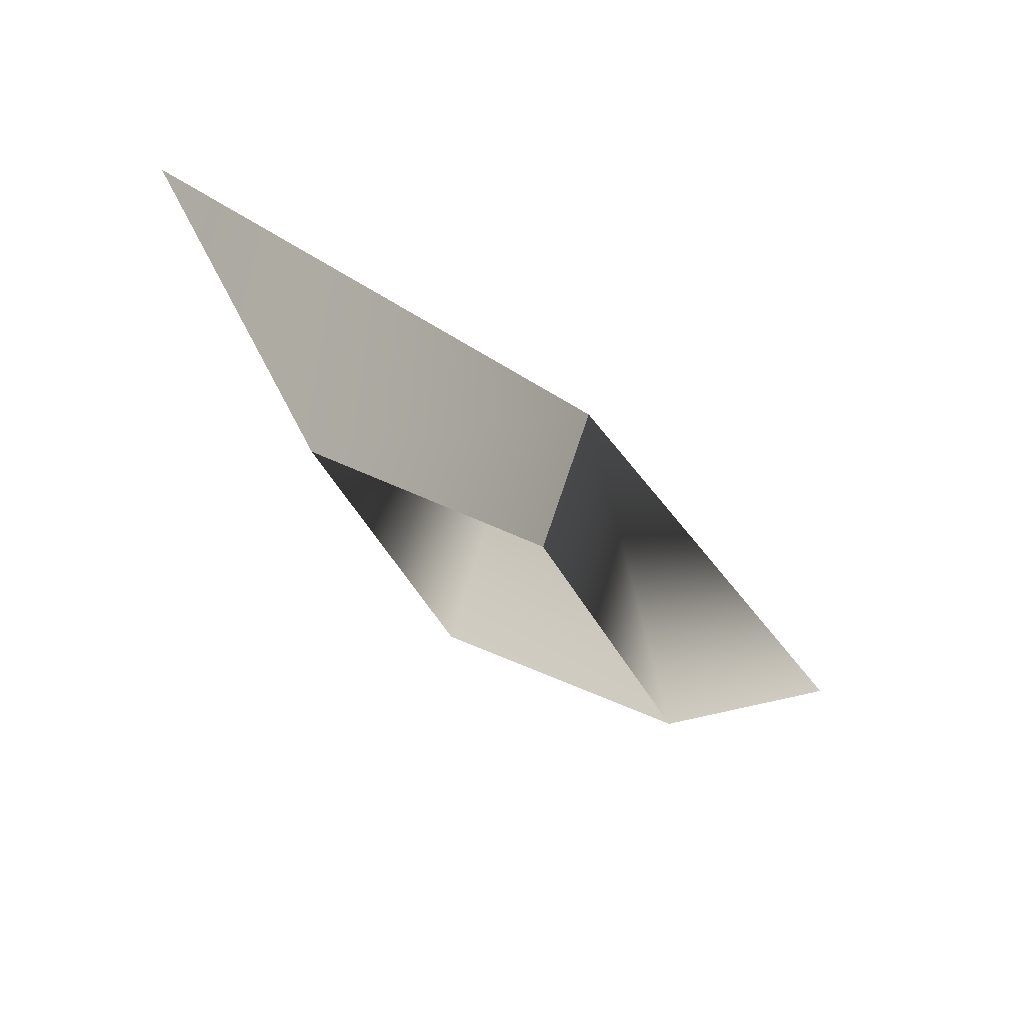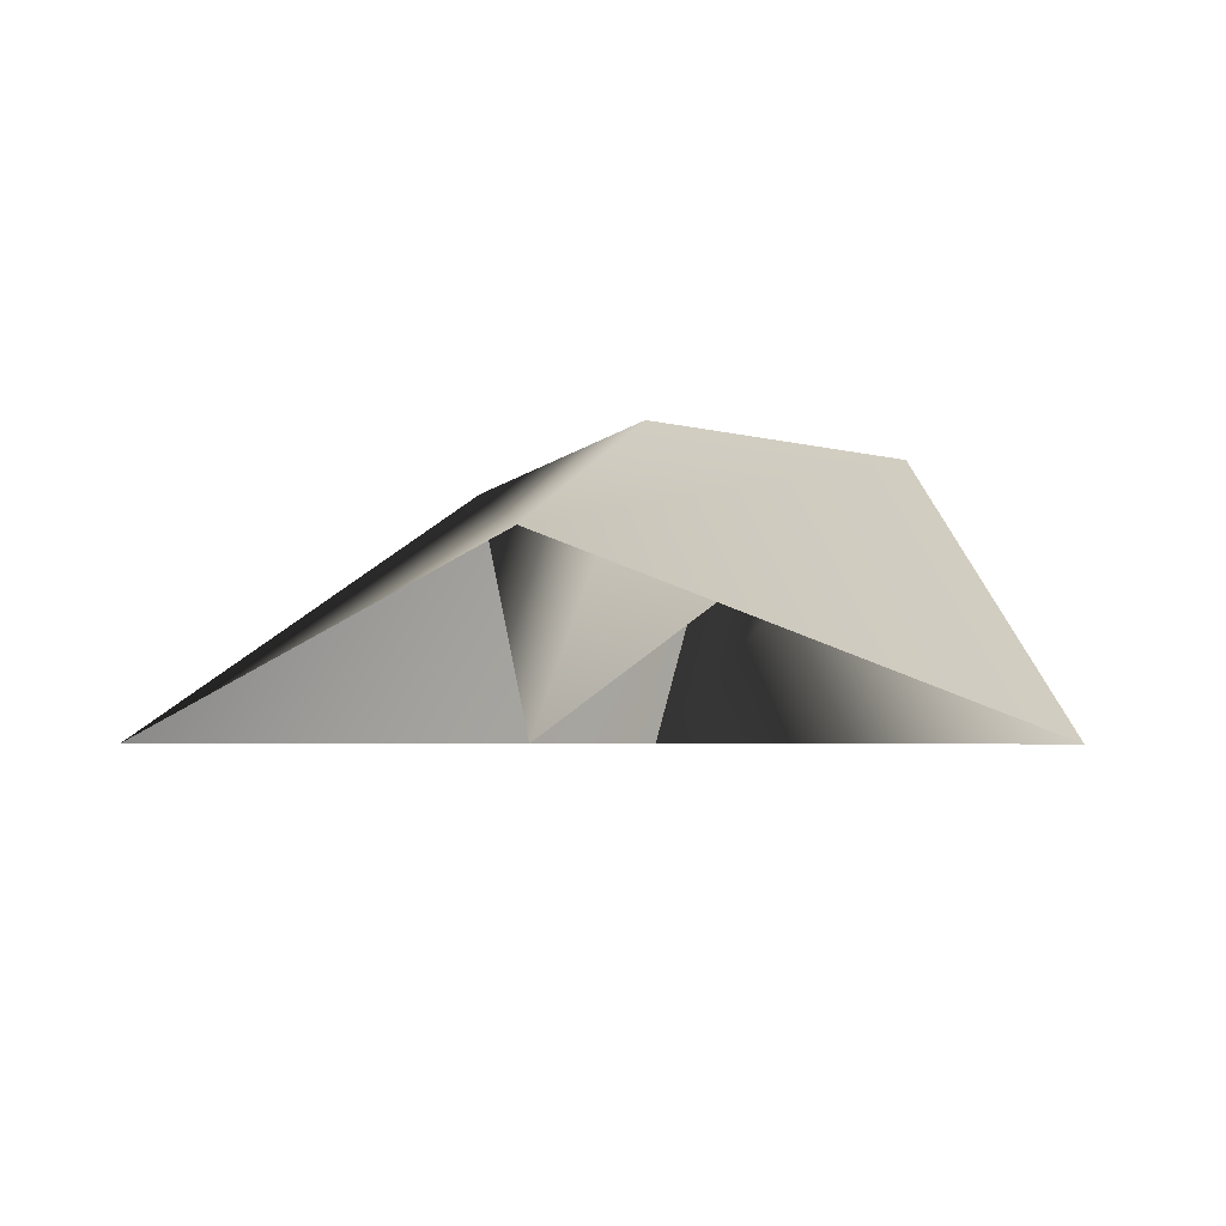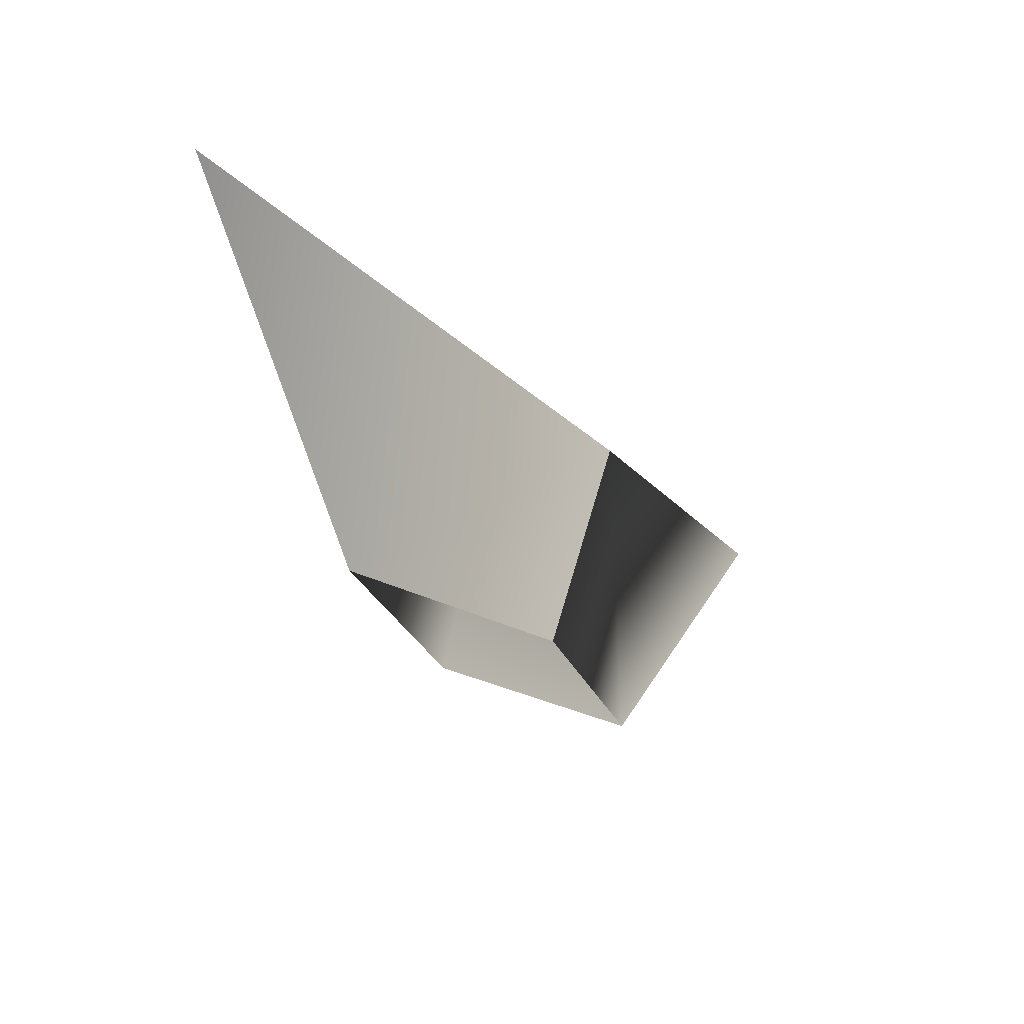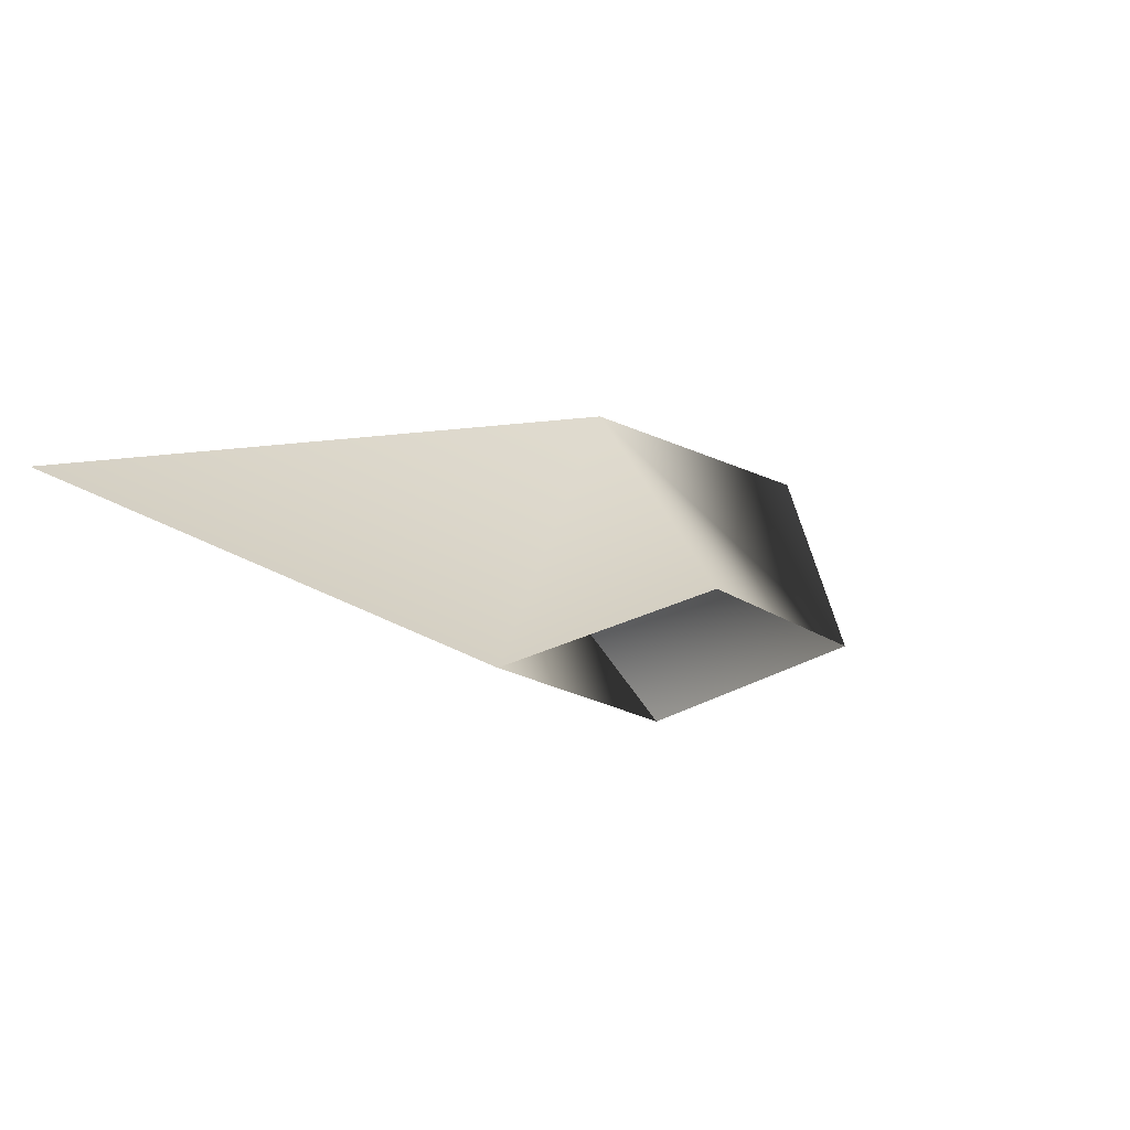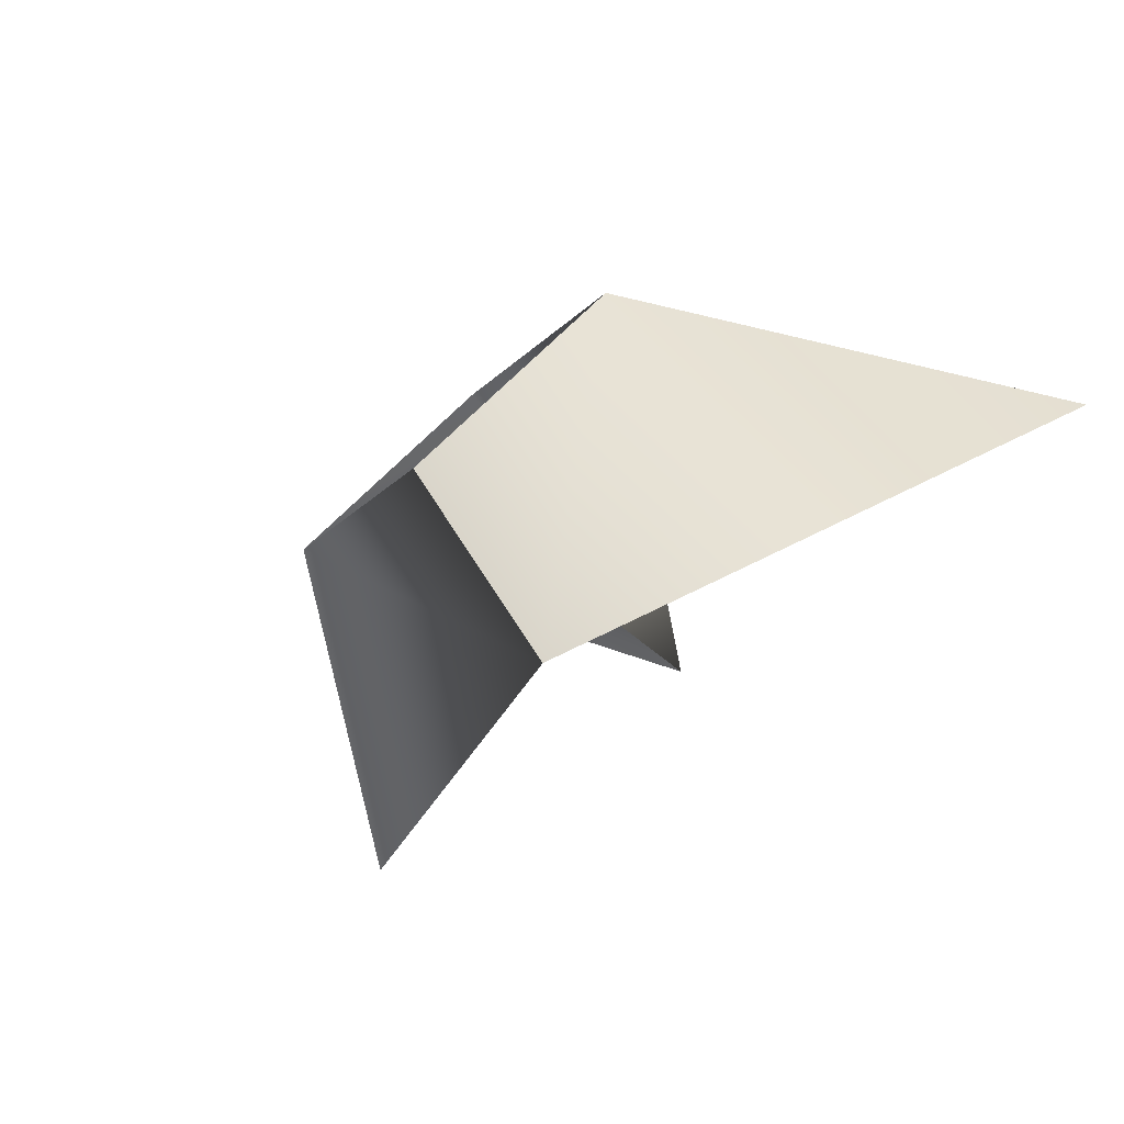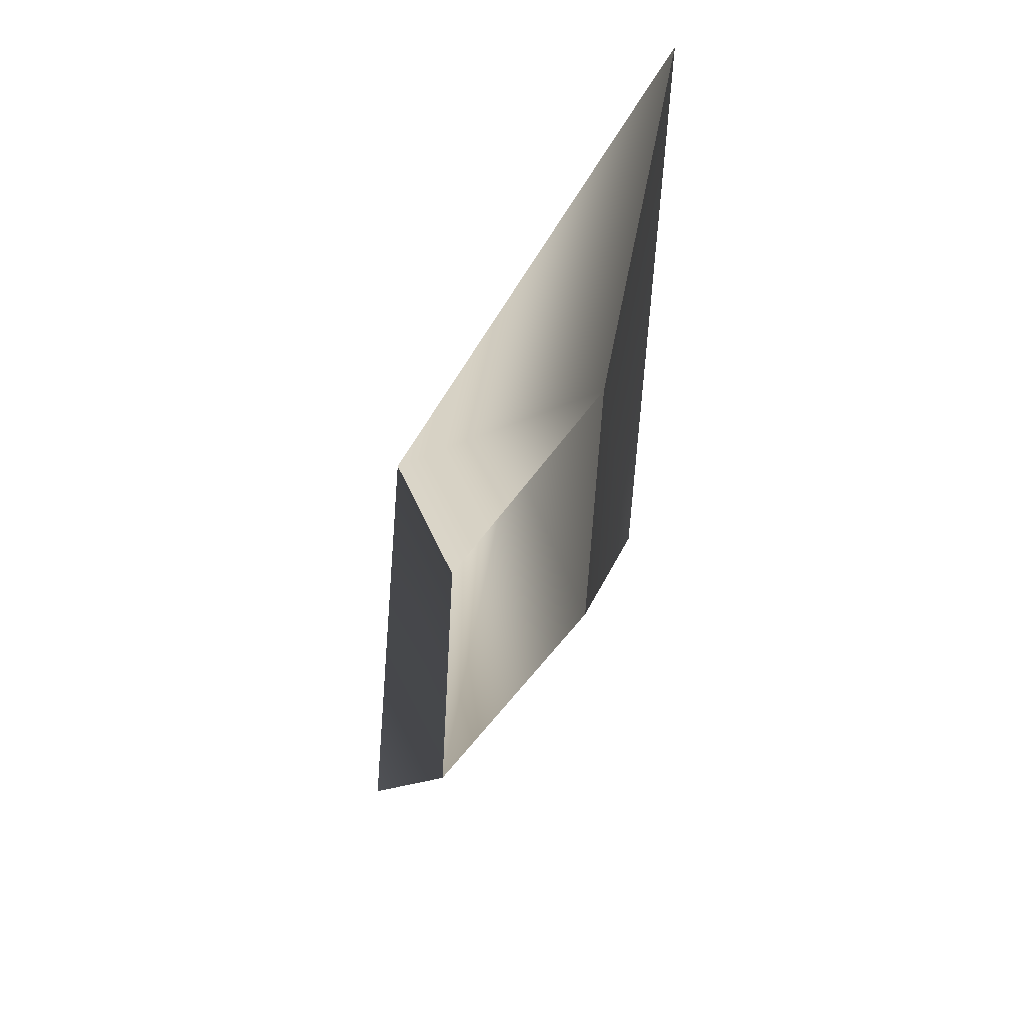
<metadata>
{"format":"obj","ext":"obj","renderer":"f3d","projection":"perspective","resolution":1024,"background":"white","views":[{"elev":-61.8,"azim":167.4,"up":"+Y"},{"elev":49.7,"azim":-154.0,"up":"+Z"},{"elev":-26.9,"azim":154.4,"up":"+Y"},{"elev":42.1,"azim":-35.5,"up":"+Z"},{"elev":-74.9,"azim":46.3,"up":"+Z"},{"elev":-65.4,"azim":-81.8,"up":"+Y"}]}
</metadata>
<code>
o
v 1.944 0.2716 -1.04
v 0.3126 0.2233 0.5861
v -0.3126 0.1769 -0.5861
v -1.944 0.1285 1.04
v -0.1377 3.254 -0.04732
v 0.5081 2.148 1.084
v -0.6798 2.06 -1.143
v -4.26 3.105 2.157
v 3.984 3.408 -2.252
f 5 1 2
f 5 3 4
f 5 2 4
f 5 3 1
f 6 1 2
f 6 2 4
f 7 3 4
f 7 3 1
f 8 7 4
f 8 6 4
f 9 7 1
f 6 9 1

</code>
